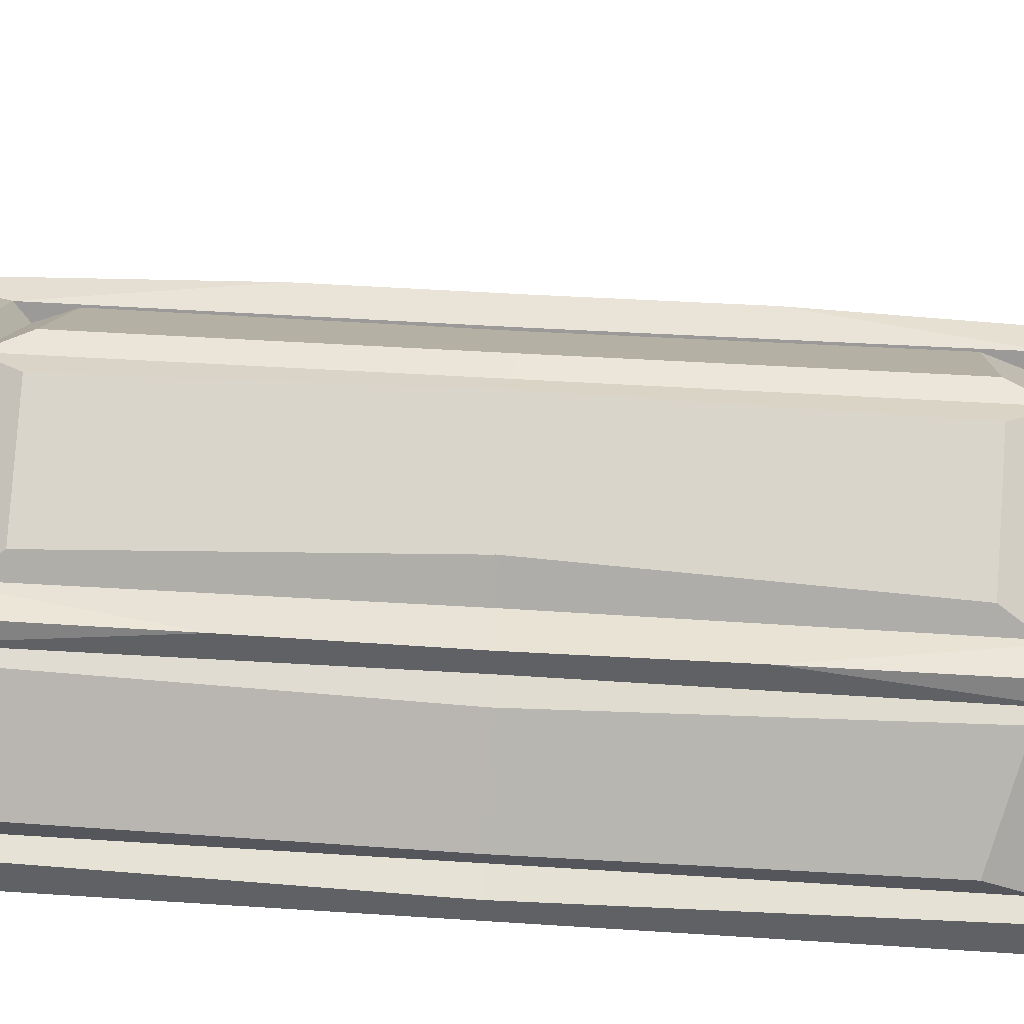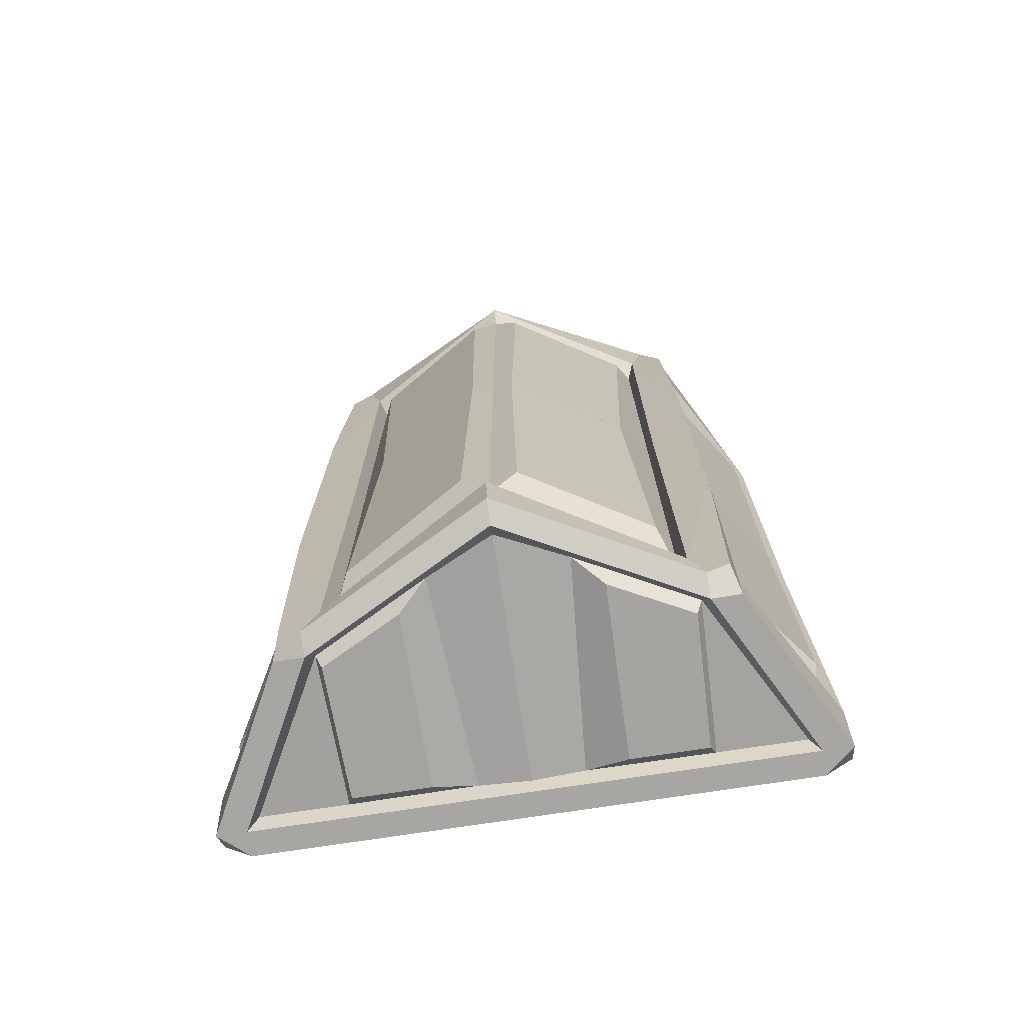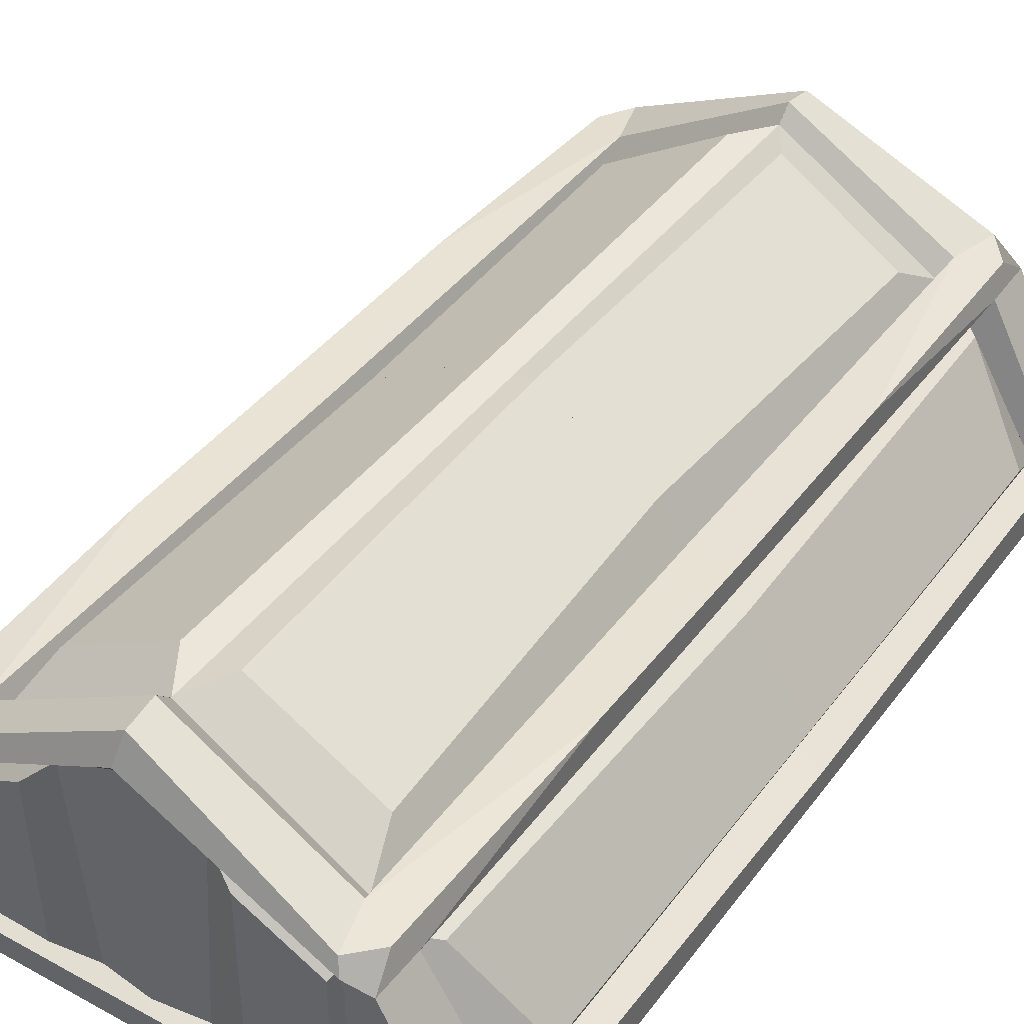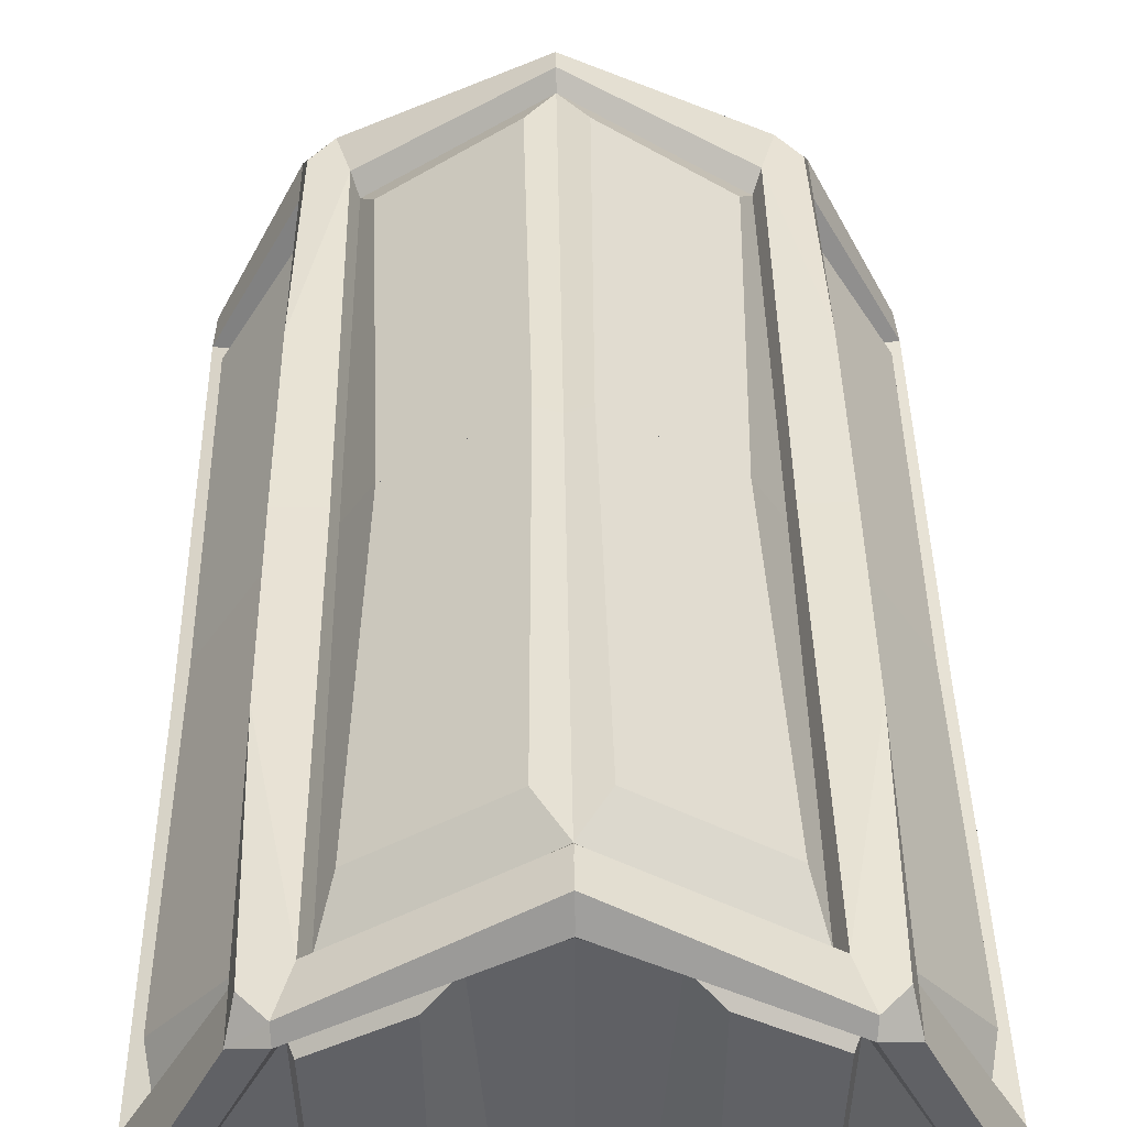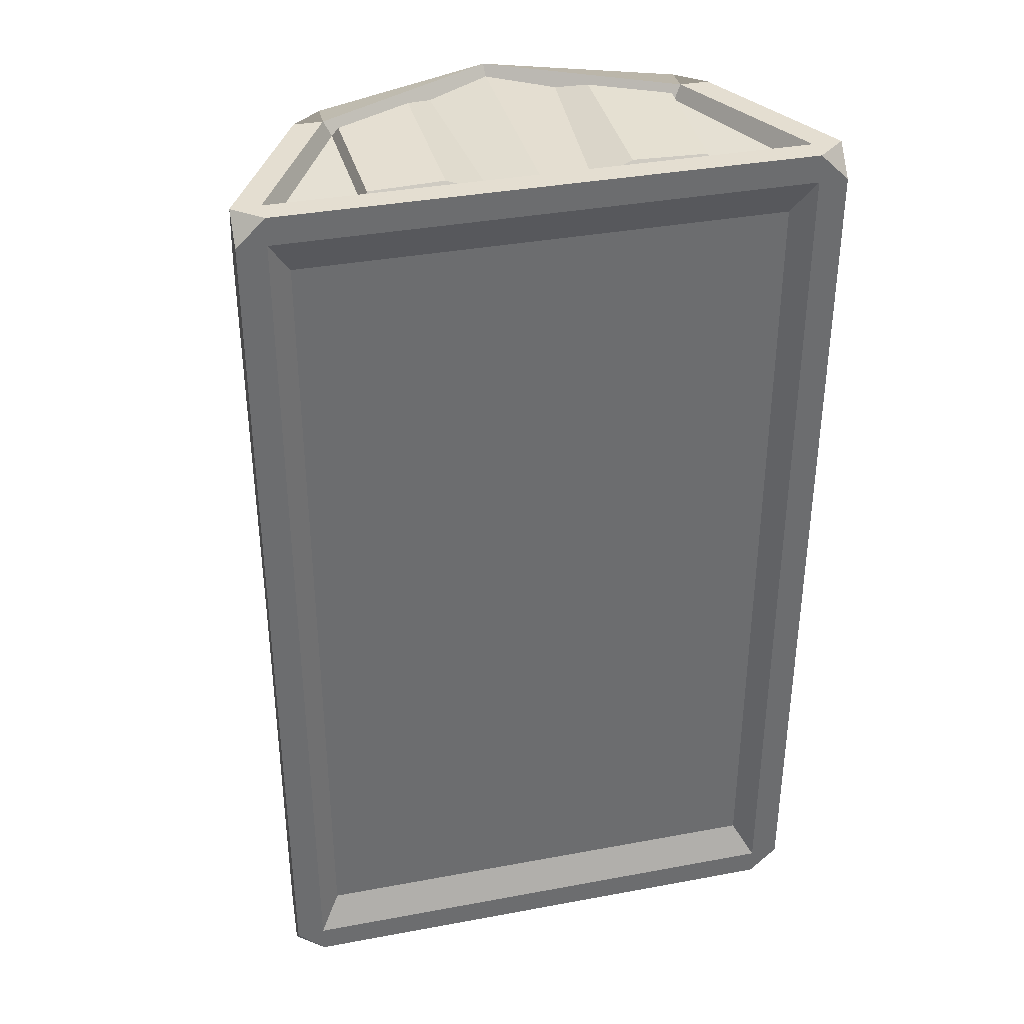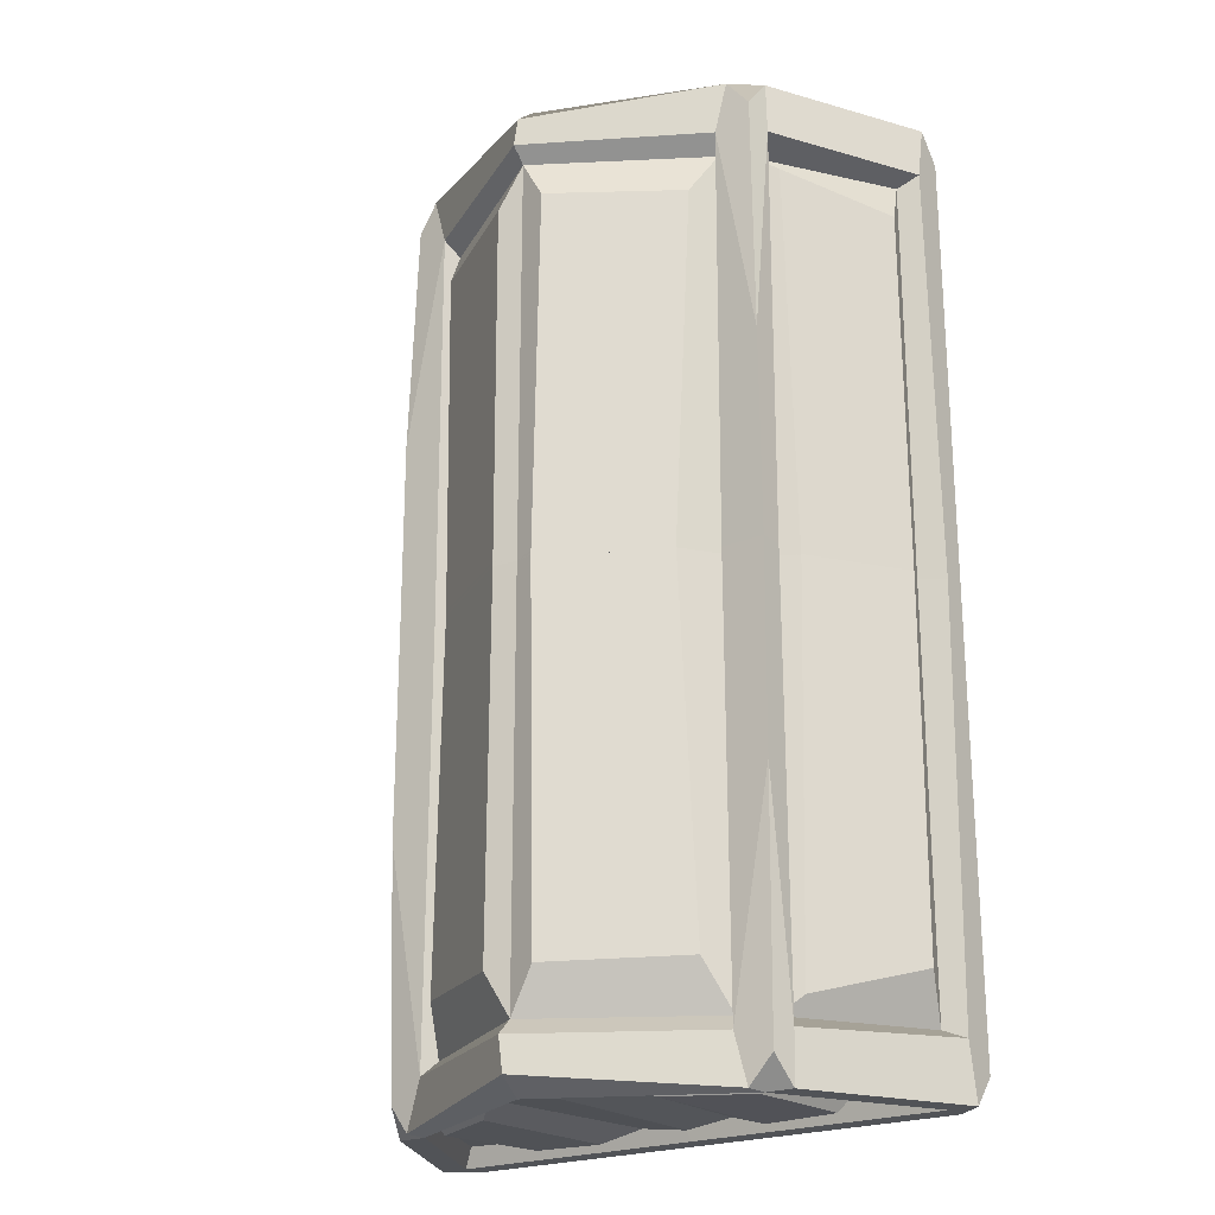
<metadata>
{"format":"obj","ext":"obj","renderer":"f3d","projection":"perspective","resolution":1024,"background":"white","views":[{"elev":42.4,"azim":-85.5,"up":"+Y"},{"elev":-74.1,"azim":-171.3,"up":"+Z"},{"elev":41.1,"azim":-146.6,"up":"+Y"},{"elev":40.5,"azim":179.2,"up":"+Y"},{"elev":36.4,"azim":-13.6,"up":"+Z"},{"elev":-22.2,"azim":-143.7,"up":"+Z"}]}
</metadata>
<code>
o Cube.003
v -0.1623 0.4957 -1.096
v 0.05099 0.003373 -1.094
v -0.1492 0.5073 -0.4988
v 0.05099 0.06255 -1.162
v -0.1476 0.4453 -1.162
v 0.05099 0.08876 -1.028
v -0.1476 0.4405 -1.039
v -0.0188 0.003373 -1.094
v -0.2503 0.5045 -1.043
v -0.2174 0.5045 -1.162
v -0.0188 0.003373 -1.162
v -0.2174 0.4453 -1.162
v -0.0188 0.06255 -1.162
v -0.04184 0.07282 -1.114
v -0.2348 0.4335 -1.129
v -0.2049 0.4104 -1.005
v -0.006294 0.09741 -1.005
v -0.07043 0.04303 -1.005
v -0.269 0.4648 -1.005
v -0.006294 0.09741 0
v -0.2049 0.4104 0
v -0.07043 0.04303 0
v -0.269 0.4648 0
v -0.1476 0.5045 0
v -0.1476 0.4453 0
v 0.05099 0.003373 0
v -0.0188 0.003373 0
v 0.05099 0.06255 0
v -0.2549 0.5045 0
v -0.6567 0.6502 -1.14
v -0.6563 0.07907 -1.14
v -0.6563 0.04303 -1.005
v -0.6568 0.7039 -1.005
v -0.6563 0.7257 -1.12
v -0.6567 0.7399 -1.042
v -0.6563 0.06255 -1.162
v -0.6563 0.003373 -1.162
v -0.6567 0.6766 -1.162
v -0.6563 0.003373 -1.094
v -0.6563 0.04303 0
v -0.6571 0.7039 0
v -0.3356 0.56 0.006538
v -0.303 0.5385 -0.891
v -0.5928 0.7147 -0.8999
v -0.6037 0.7226 0.005653
v 0.01278 0.1449 0
v 0.01685 0.1586 -0.8905
v -0.1493 0.3905 -0.9648
v -0.138 0.3697 0.001481
v -0.4989 0.5719 -1.129
v -0.5367 0.0781 -1.124
v -0.2467 0.0749 -1.119
v -0.433 0.5092 -1.157
v -0.2483 0.4144 -1.157
v -0.438 0.1022 -1.153
v -0.2587 0.1004 -1.148
v -1.15 0.4957 -1.096
v -1.364 0.003373 -1.094
v -1.163 0.5073 -0.4988
v -1.364 0.06255 -1.162
v -1.165 0.4453 -1.162
v -1.364 0.08876 -1.028
v -1.165 0.4405 -1.039
v -1.294 0.003373 -1.094
v -1.062 0.5045 -1.043
v -1.095 0.5045 -1.162
v -1.294 0.003373 -1.162
v -1.095 0.4453 -1.162
v -1.294 0.06255 -1.162
v -1.271 0.07282 -1.114
v -1.078 0.4335 -1.129
v -1.108 0.4104 -1.005
v -1.306 0.09741 -1.005
v -1.242 0.04303 -1.005
v -1.044 0.4648 -1.005
v -1.306 0.09741 0
v -1.108 0.4104 0
v -1.242 0.04303 0
v -1.044 0.4648 0
v -1.165 0.5045 0
v -1.165 0.4453 0
v -1.364 0.003373 0
v -1.294 0.003373 0
v -1.364 0.06255 0
v -1.058 0.5045 0
v -0.6559 0.6502 -1.14
v -0.6558 0.7039 -1.005
v -0.6559 0.7399 -1.042
v -0.6559 0.6766 -1.162
v -0.6555 0.7039 0
v -0.977 0.56 0.006538
v -1.01 0.5385 -0.891
v -0.7198 0.7147 -0.8999
v -0.7088 0.7226 0.005653
v -1.325 0.1449 0
v -1.329 0.1586 -0.8905
v -1.163 0.3905 -0.9648
v -1.175 0.3697 0.001481
v -0.8137 0.5719 -1.129
v -0.7758 0.0781 -1.124
v -1.066 0.0749 -1.119
v -0.8795 0.5092 -1.157
v -1.064 0.4144 -1.157
v -0.8745 0.1022 -1.153
v -1.054 0.1004 -1.148
v -0.1623 0.4957 1.096
v 0.05099 0.003373 1.094
v -0.1492 0.5073 0.4988
v 0.05099 0.06255 1.162
v -0.1476 0.4453 1.162
v 0.05099 0.08876 1.028
v -0.1476 0.4405 1.039
v -0.0188 0.003373 1.094
v -0.2503 0.5045 1.043
v -0.2174 0.5045 1.162
v -0.0188 0.003373 1.162
v -0.2174 0.4453 1.162
v -0.0188 0.06255 1.162
v -0.04184 0.07282 1.114
v -0.2348 0.4335 1.129
v -0.2049 0.4104 1.005
v -0.006294 0.09741 1.005
v -0.07043 0.04303 1.005
v -0.269 0.4648 1.005
v -0.6567 0.6502 1.14
v -0.6563 0.07907 1.14
v -0.6563 0.04303 1.005
v -0.6568 0.7039 1.005
v -0.6563 0.7257 1.12
v -0.6567 0.7399 1.042
v -0.6563 0.06255 1.162
v -0.6563 0.003373 1.162
v -0.6567 0.6766 1.162
v -0.6563 0.003373 1.094
v -0.3356 0.56 -0.006538
v -0.303 0.5385 0.891
v -0.5928 0.7147 0.8999
v -0.6037 0.7226 -0.005653
v 0.01685 0.1586 0.8905
v -0.1493 0.3905 0.9648
v -0.138 0.3697 -0.001481
v -0.4989 0.5719 1.129
v -0.5367 0.0781 1.124
v -0.2467 0.0749 1.119
v -0.433 0.5092 1.157
v -0.2483 0.4144 1.157
v -0.438 0.1022 1.153
v -0.2587 0.1004 1.148
v -1.15 0.4957 1.096
v -1.364 0.003373 1.094
v -1.163 0.5073 0.4988
v -1.364 0.06255 1.162
v -1.165 0.4453 1.162
v -1.364 0.08876 1.028
v -1.165 0.4405 1.039
v -1.294 0.003373 1.094
v -1.062 0.5045 1.043
v -1.095 0.5045 1.162
v -1.294 0.003373 1.162
v -1.095 0.4453 1.162
v -1.294 0.06255 1.162
v -1.271 0.07282 1.114
v -1.078 0.4335 1.129
v -1.108 0.4104 1.005
v -1.306 0.09741 1.005
v -1.242 0.04303 1.005
v -1.044 0.4648 1.005
v -0.6559 0.6502 1.14
v -0.6558 0.7039 1.005
v -0.6559 0.7399 1.042
v -0.6559 0.6766 1.162
v -0.977 0.56 -0.006538
v -1.01 0.5385 0.891
v -0.7198 0.7147 0.8999
v -0.7088 0.7226 -0.005653
v -1.329 0.1586 0.8905
v -1.163 0.3905 0.9648
v -1.175 0.3697 -0.001481
v -0.8137 0.5719 1.129
v -0.7758 0.0781 1.124
v -1.066 0.0749 1.119
v -0.8795 0.5092 1.157
v -1.064 0.4144 1.157
v -0.8745 0.1022 1.153
v -1.054 0.1004 1.148
f 31 30 50 51
f 24 25 7 3
f 4 2 11
f 26 27 8 2
f 11 13 4
f 10 1 5
f 28 26 2 6
f 5 1 3 7
f 5 7 6 4
f 12 5 4 13
f 8 11 2
f 1 10 9 3
f 29 24 3 9
f 34 35 9 10
f 32 39 8 18
f 20 28 6 17
f 6 7 16 17
f 38 12 15 50 30
f 15 12 13 14
f 29 9 19 23
f 8 27 22 18
f 16 7 25 21
f 21 20 46 49
f 18 22 40 32
f 14 13 36 31 51 52
f 19 9 35 33
f 11 8 39 37
f 10 12 38 34
f 13 11 37 36
f 41 23 42 45
f 45 42 43 44
f 23 19 43 42
f 33 41 45 44
f 19 33 44 43
f 47 48 49 46
f 16 21 49 48
f 20 17 47 46
f 17 16 48 47
f 12 10 5
f 4 6 2
f 15 52 56 54
f 14 52 15
f 54 56 55 53
f 52 51 55 56
f 50 15 54 53
f 51 50 53 55
f 31 100 99 86
f 80 59 63 81
f 60 67 58
f 82 58 64 83
f 67 60 69
f 66 61 57
f 84 62 58 82
f 61 63 59 57
f 61 60 62 63
f 68 69 60 61
f 64 58 67
f 57 59 65 66
f 85 65 59 80
f 34 66 65 88
f 32 74 64 39
f 76 73 62 84
f 62 73 72 63
f 89 86 99 71 68
f 71 70 69 68
f 85 79 75 65
f 64 74 78 83
f 72 77 81 63
f 77 98 95 76
f 74 32 40 78
f 70 101 100 31 36 69
f 75 87 88 65
f 67 37 39 64
f 66 34 89 68
f 69 36 37 67
f 90 94 91 79
f 94 93 92 91
f 79 91 92 75
f 87 93 94 90
f 75 92 93 87
f 96 95 98 97
f 72 97 98 77
f 76 95 96 73
f 73 96 97 72
f 68 61 66
f 60 58 62
f 71 103 105 101
f 70 71 101
f 103 102 104 105
f 101 105 104 100
f 99 102 103 71
f 100 104 102 99
f 126 143 142 125
f 24 108 112 25
f 109 116 107
f 26 107 113 27
f 116 109 118
f 115 110 106
f 28 111 107 26
f 110 112 108 106
f 110 109 111 112
f 117 118 109 110
f 113 107 116
f 106 108 114 115
f 29 114 108 24
f 129 115 114 130
f 127 123 113 134
f 20 122 111 28
f 111 122 121 112
f 133 125 142 120 117
f 120 119 118 117
f 29 23 124 114
f 113 123 22 27
f 121 21 25 112
f 21 141 46 20
f 123 127 40 22
f 119 144 143 126 131 118
f 124 128 130 114
f 116 132 134 113
f 115 129 133 117
f 118 131 132 116
f 41 138 135 23
f 138 137 136 135
f 23 135 136 124
f 128 137 138 41
f 124 136 137 128
f 139 46 141 140
f 121 140 141 21
f 20 46 139 122
f 122 139 140 121
f 117 110 115
f 109 107 111
f 120 146 148 144
f 119 120 144
f 146 145 147 148
f 144 148 147 143
f 142 145 146 120
f 143 147 145 142
f 126 168 179 180
f 80 81 155 151
f 152 150 159
f 82 83 156 150
f 159 161 152
f 158 149 153
f 84 82 150 154
f 153 149 151 155
f 153 155 154 152
f 160 153 152 161
f 156 159 150
f 149 158 157 151
f 85 80 151 157
f 129 170 157 158
f 127 134 156 166
f 76 84 154 165
f 154 155 164 165
f 171 160 163 179 168
f 163 160 161 162
f 85 157 167 79
f 156 83 78 166
f 164 155 81 77
f 77 76 95 178
f 166 78 40 127
f 162 161 131 126 180 181
f 167 157 170 169
f 159 156 134 132
f 158 160 171 129
f 161 159 132 131
f 90 79 172 175
f 175 172 173 174
f 79 167 173 172
f 169 90 175 174
f 167 169 174 173
f 176 177 178 95
f 164 77 178 177
f 76 165 176 95
f 165 164 177 176
f 160 158 153
f 152 154 150
f 163 181 185 183
f 162 181 163
f 183 185 184 182
f 181 180 184 185
f 179 163 183 182
f 180 179 182 184

</code>
